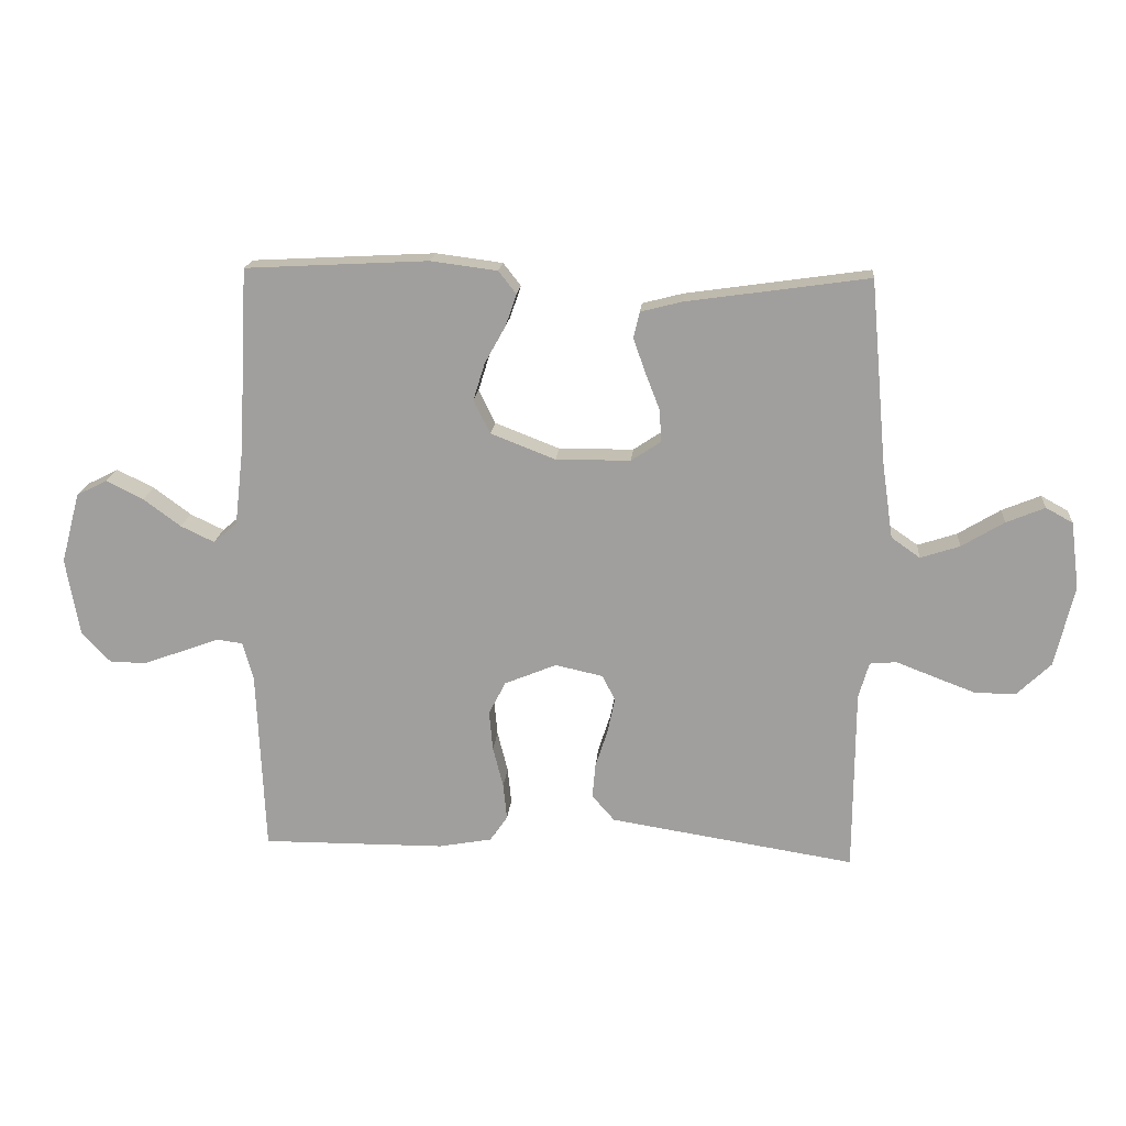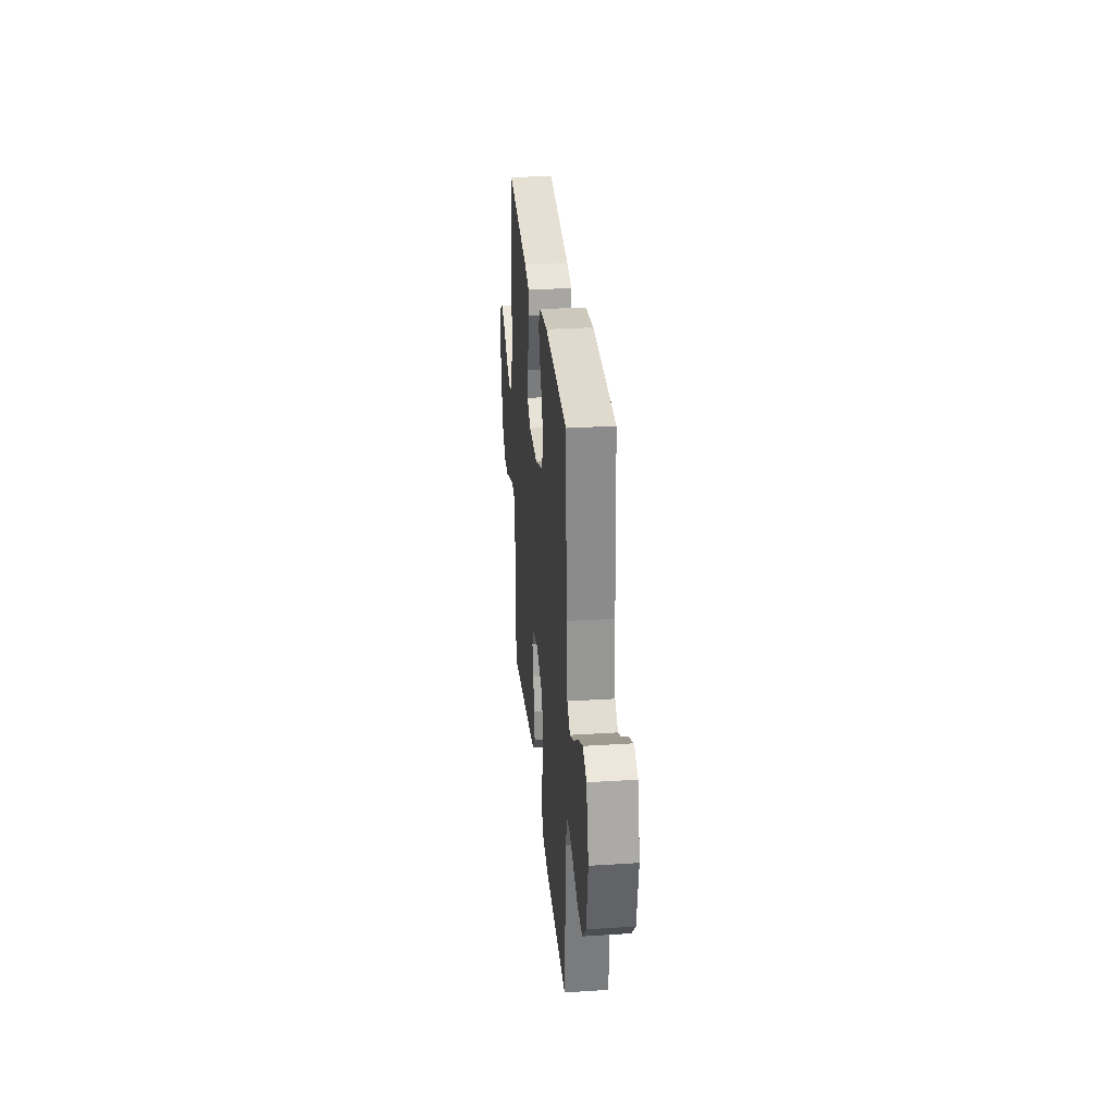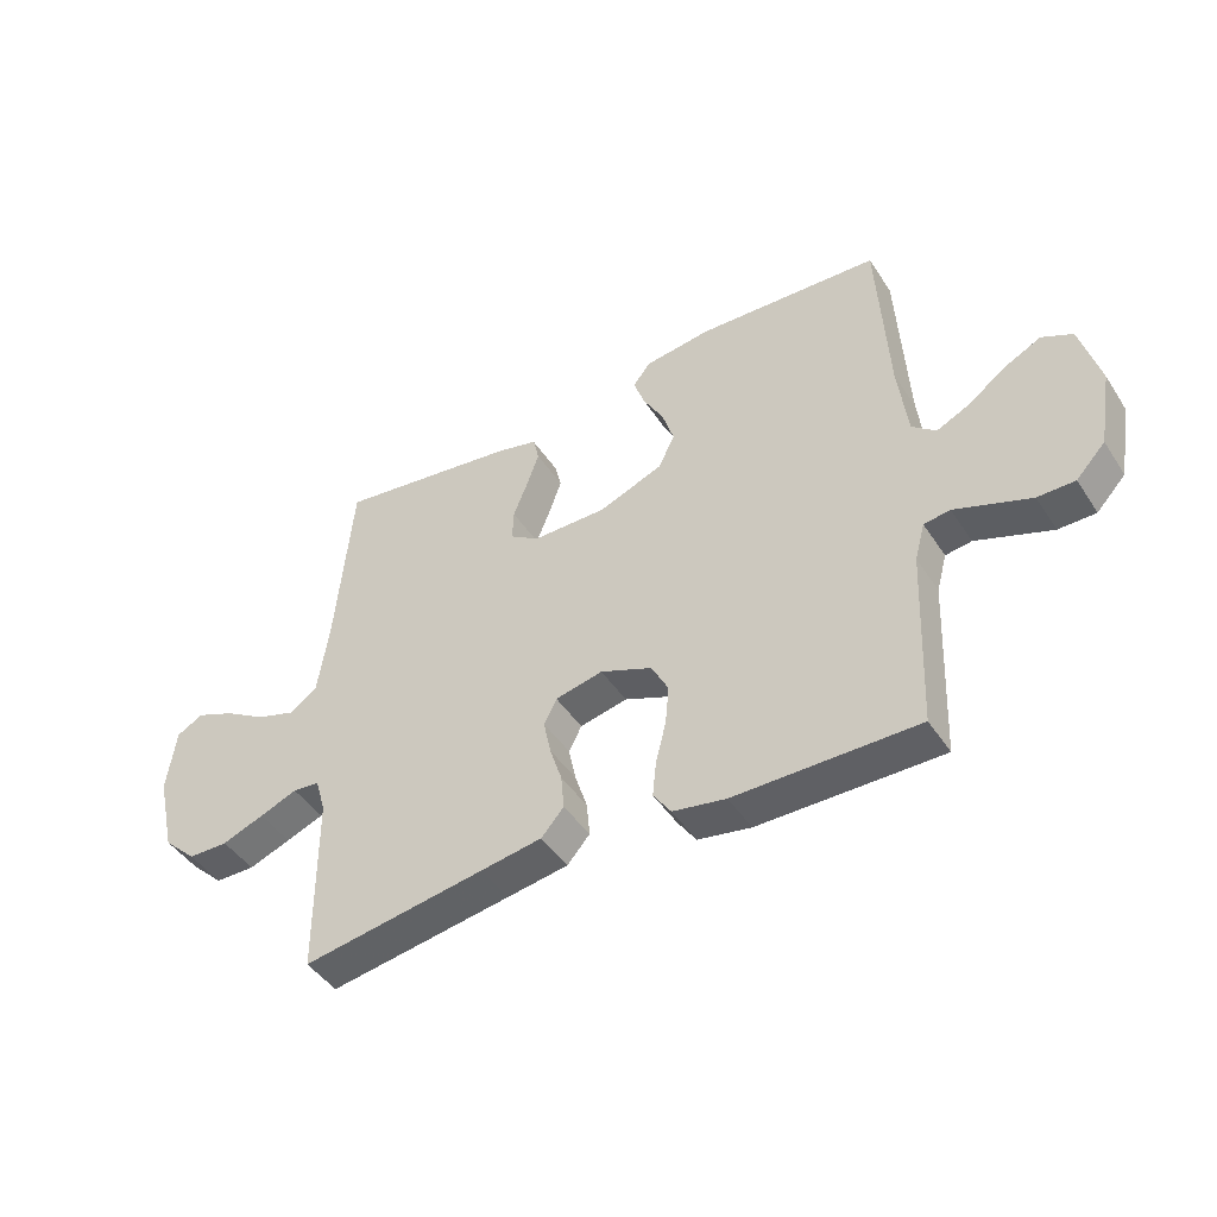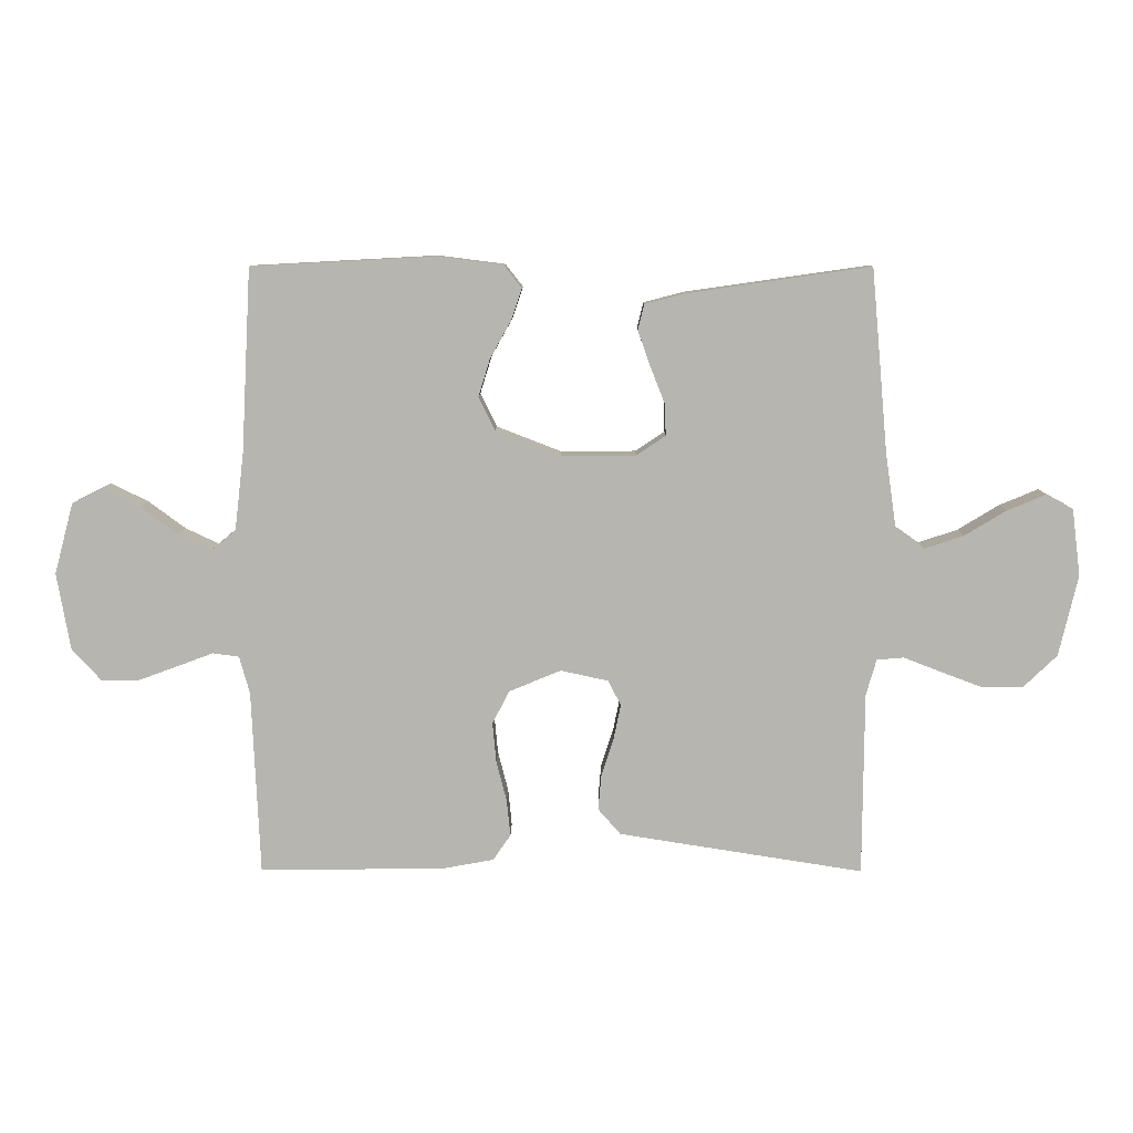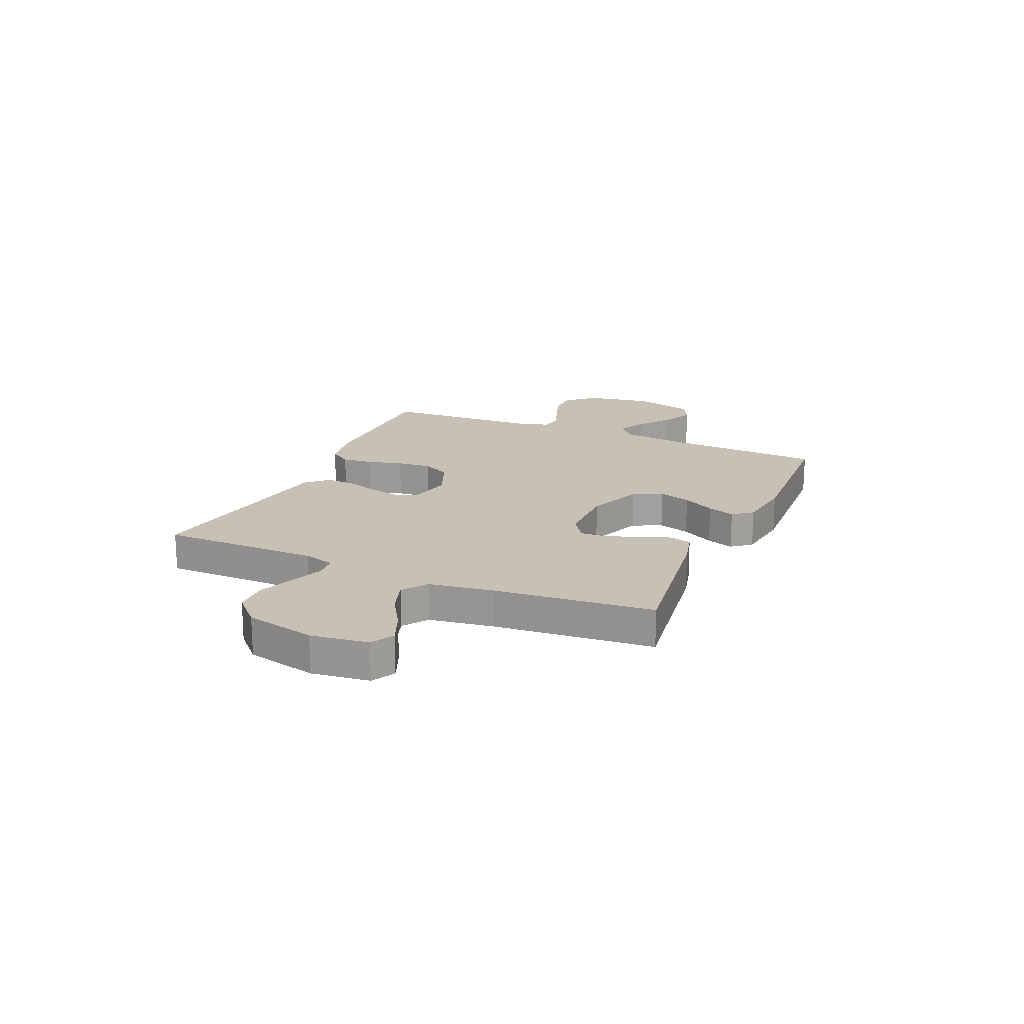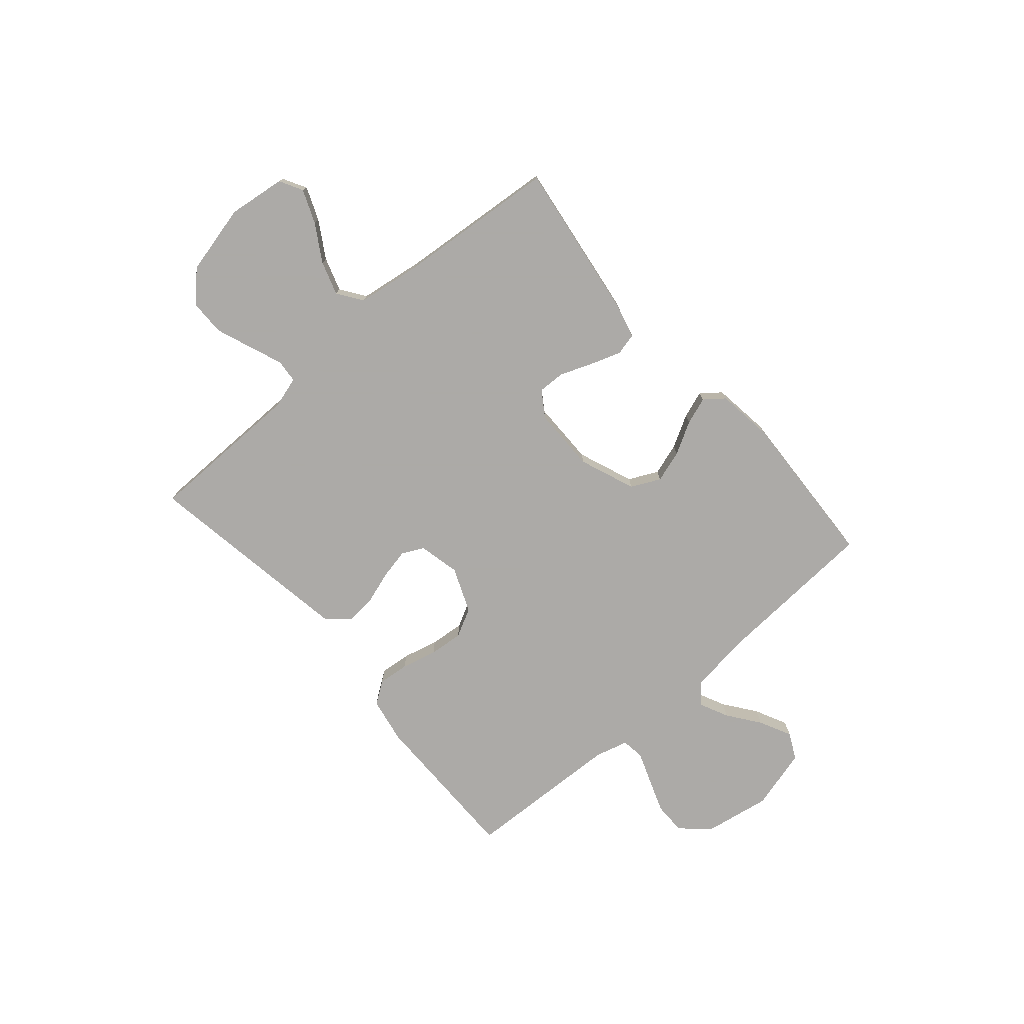
<metadata>
{"format":"obj","ext":"obj","renderer":"f3d","projection":"perspective","resolution":1024,"background":"white","views":[{"elev":17.7,"azim":-175.1,"up":"+Z"},{"elev":29.5,"azim":84.7,"up":"+Z"},{"elev":-45.4,"azim":31.3,"up":"+Z"},{"elev":9.0,"azim":-179.4,"up":"+Z"},{"elev":18.5,"azim":-66.3,"up":"+Y"},{"elev":-76.0,"azim":-49.0,"up":"+Y"}]}
</metadata>
<code>
v -0.5 0.07 0.5
v -0.2 0.07 0.457
v -0.134 0.07 0.44
v -0.124 0.07 0.398
v -0.144 0.07 0.341
v -0.168 0.07 0.28
v -0.17 0.07 0.228
v -0.122 0.07 0.196
v 0 0.07 0.195
v 0.106 0.07 0.236
v 0.133 0.07 0.291
v 0.114 0.07 0.352
v 0.08 0.07 0.413
v 0.062 0.07 0.465
v 0.091 0.07 0.502
v 0.2 0.07 0.516
v 0.5 0.07 0.5
v 0.516 0.07 0.2
v 0.531 0.07 0.073
v 0.57 0.07 0.04
v 0.625 0.07 0.066
v 0.686 0.07 0.111
v 0.747 0.07 0.141
v 0.797 0.07 0.116
v 0.828 0.07 0
v 0.806 0.07 -0.127
v 0.758 0.07 -0.178
v 0.697 0.07 -0.178
v 0.632 0.07 -0.154
v 0.573 0.07 -0.132
v 0.53 0.07 -0.138
v 0.513 0.07 -0.2
v 0.5 0.07 -0.5
v 0.2 0.07 -0.498
v 0.113 0.07 -0.482
v 0.084 0.07 -0.44
v 0.09 0.07 -0.381
v 0.107 0.07 -0.314
v 0.113 0.07 -0.249
v 0.085 0.07 -0.195
v 0 0.07 -0.16
v -0.078 0.07 -0.177
v -0.099 0.07 -0.218
v -0.087 0.07 -0.276
v -0.067 0.07 -0.338
v -0.062 0.07 -0.395
v -0.099 0.07 -0.437
v -0.2 0.07 -0.453
v -0.5 0.07 -0.5
v -0.502 0.07 -0.2
v -0.519 0.07 -0.141
v -0.563 0.07 -0.137
v -0.625 0.07 -0.161
v -0.694 0.07 -0.187
v -0.76 0.07 -0.186
v -0.815 0.07 -0.133
v -0.846 0.07 0
v -0.832 0.07 0.109
v -0.788 0.07 0.133
v -0.725 0.07 0.107
v -0.656 0.07 0.065
v -0.592 0.07 0.044
v -0.545 0.07 0.077
v -0.527 0.07 0.2
v -0.5 0 0.5
v -0.2 0 0.457
v -0.134 0 0.44
v -0.124 0 0.398
v -0.144 0 0.341
v -0.168 0 0.28
v -0.17 0 0.228
v -0.122 0 0.196
v 0 0 0.195
v 0.106 0 0.236
v 0.133 0 0.291
v 0.114 0 0.352
v 0.08 0 0.413
v 0.062 0 0.465
v 0.091 0 0.502
v 0.2 0 0.516
v 0.5 0 0.5
v 0.516 0 0.2
v 0.531 0 0.073
v 0.57 0 0.04
v 0.625 0 0.066
v 0.686 0 0.111
v 0.747 0 0.141
v 0.797 0 0.116
v 0.828 0 0
v 0.806 0 -0.127
v 0.758 0 -0.178
v 0.697 0 -0.178
v 0.632 0 -0.154
v 0.573 0 -0.132
v 0.53 0 -0.138
v 0.513 0 -0.2
v 0.5 0 -0.5
v 0.2 0 -0.498
v 0.113 0 -0.482
v 0.084 0 -0.44
v 0.09 0 -0.381
v 0.107 0 -0.314
v 0.113 0 -0.249
v 0.085 0 -0.195
v 0 0 -0.16
v -0.078 0 -0.177
v -0.099 0 -0.218
v -0.087 0 -0.276
v -0.067 0 -0.338
v -0.062 0 -0.395
v -0.099 0 -0.437
v -0.2 0 -0.453
v -0.5 0 -0.5
v -0.502 0 -0.2
v -0.519 0 -0.141
v -0.563 0 -0.137
v -0.625 0 -0.161
v -0.694 0 -0.187
v -0.76 0 -0.186
v -0.815 0 -0.133
v -0.846 0 0
v -0.832 0 0.109
v -0.788 0 0.133
v -0.725 0 0.107
v -0.656 0 0.065
v -0.592 0 0.044
v -0.545 0 0.077
v -0.527 0 0.2
f 58 59 60 61
f 58 61 62
f 57 58 62
f 56 57 62
f 55 56 62 63
f 52 53 54 55
f 47 48 49 50
f 47 50 51
f 44 45 46 47
f 43 44 47 51
f 42 43 51
f 41 42 51 52
f 35 36 37 38
f 35 38 39
f 32 33 34 35
f 31 32 35 39
f 27 28 29 30
f 25 26 27 30
f 25 30 31
f 21 22 23 24
f 20 21 24 25
f 15 16 17 18
f 15 18 19
f 12 13 14 15
f 11 12 15 19
f 10 11 19 20
f 3 4 5 6
f 1 2 3 6
f 64 1 6 7
f 63 64 7 8
f 52 55 63 8
f 41 52 8 9
f 40 41 9 10
f 39 40 10 20
f 20 25 31 39
f 125 124 123 122
f 126 125 122
f 126 122 121
f 126 121 120
f 127 126 120 119
f 119 118 117 116
f 114 113 112 111
f 115 114 111
f 111 110 109 108
f 115 111 108 107
f 115 107 106
f 116 115 106 105
f 102 101 100 99
f 103 102 99
f 99 98 97 96
f 103 99 96 95
f 94 93 92 91
f 94 91 90 89
f 95 94 89
f 88 87 86 85
f 89 88 85 84
f 82 81 80 79
f 83 82 79
f 79 78 77 76
f 83 79 76 75
f 84 83 75 74
f 70 69 68 67
f 70 67 66 65
f 71 70 65 128
f 72 71 128 127
f 72 127 119 116
f 73 72 116 105
f 74 73 105 104
f 84 74 104 103
f 103 95 89 84
f 1 65 66 2
f 2 66 67 3
f 3 67 68 4
f 4 68 69 5
f 5 69 70 6
f 6 70 71 7
f 7 71 72 8
f 8 72 73 9
f 9 73 74 10
f 10 74 75 11
f 11 75 76 12
f 12 76 77 13
f 13 77 78 14
f 14 78 79 15
f 15 79 80 16
f 16 80 81 17
f 17 81 82 18
f 18 82 83 19
f 19 83 84 20
f 20 84 85 21
f 21 85 86 22
f 22 86 87 23
f 23 87 88 24
f 24 88 89 25
f 25 89 90 26
f 26 90 91 27
f 27 91 92 28
f 28 92 93 29
f 29 93 94 30
f 30 94 95 31
f 31 95 96 32
f 32 96 97 33
f 33 97 98 34
f 34 98 99 35
f 35 99 100 36
f 36 100 101 37
f 37 101 102 38
f 38 102 103 39
f 39 103 104 40
f 40 104 105 41
f 41 105 106 42
f 42 106 107 43
f 43 107 108 44
f 44 108 109 45
f 45 109 110 46
f 46 110 111 47
f 47 111 112 48
f 48 112 113 49
f 49 113 114 50
f 50 114 115 51
f 51 115 116 52
f 52 116 117 53
f 53 117 118 54
f 54 118 119 55
f 55 119 120 56
f 56 120 121 57
f 57 121 122 58
f 58 122 123 59
f 59 123 124 60
f 60 124 125 61
f 61 125 126 62
f 62 126 127 63
f 63 127 128 64
f 64 128 65 1

</code>
